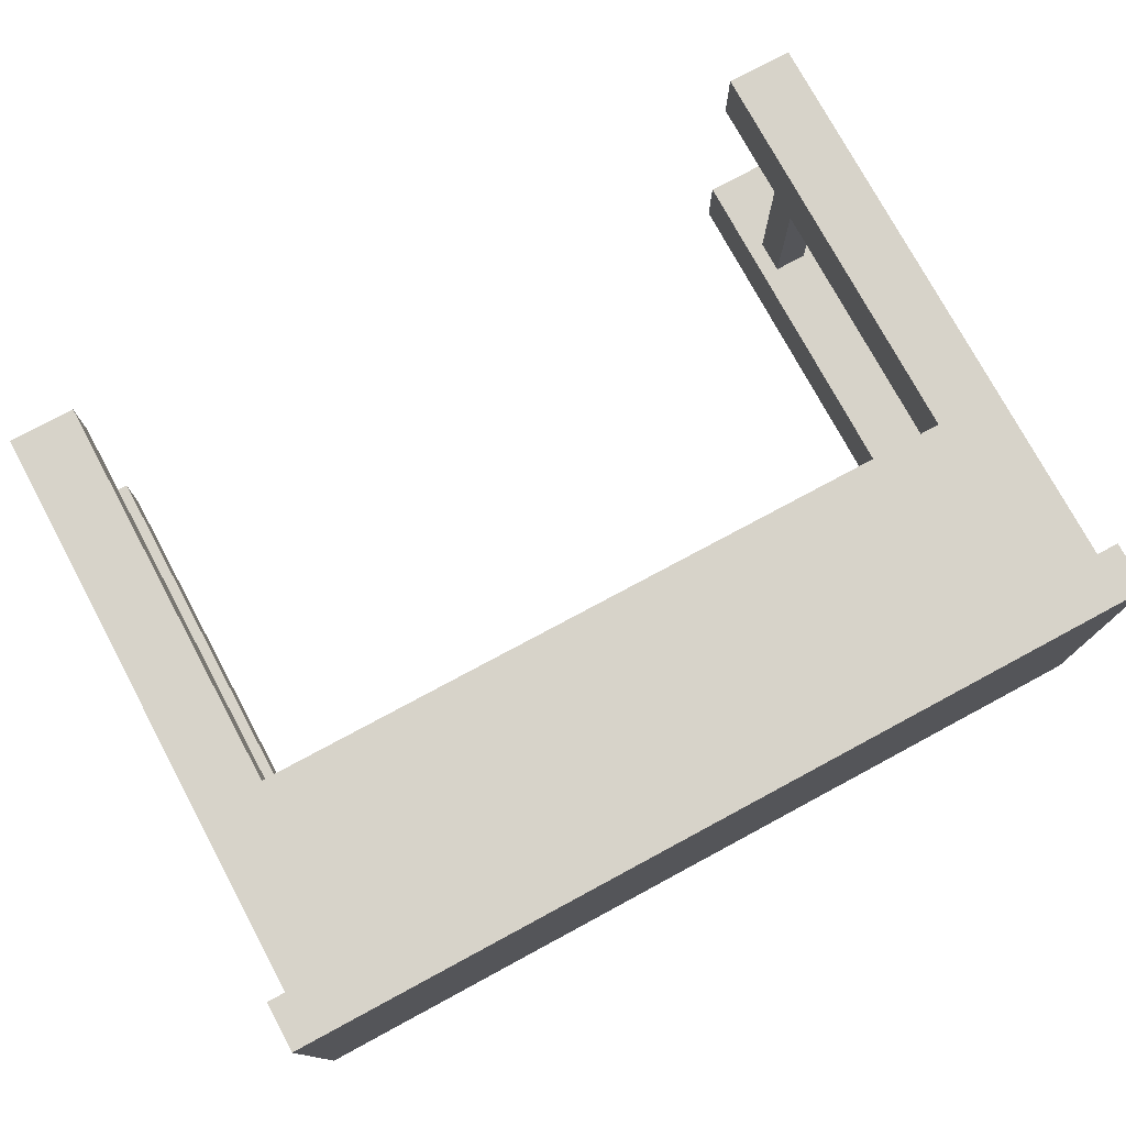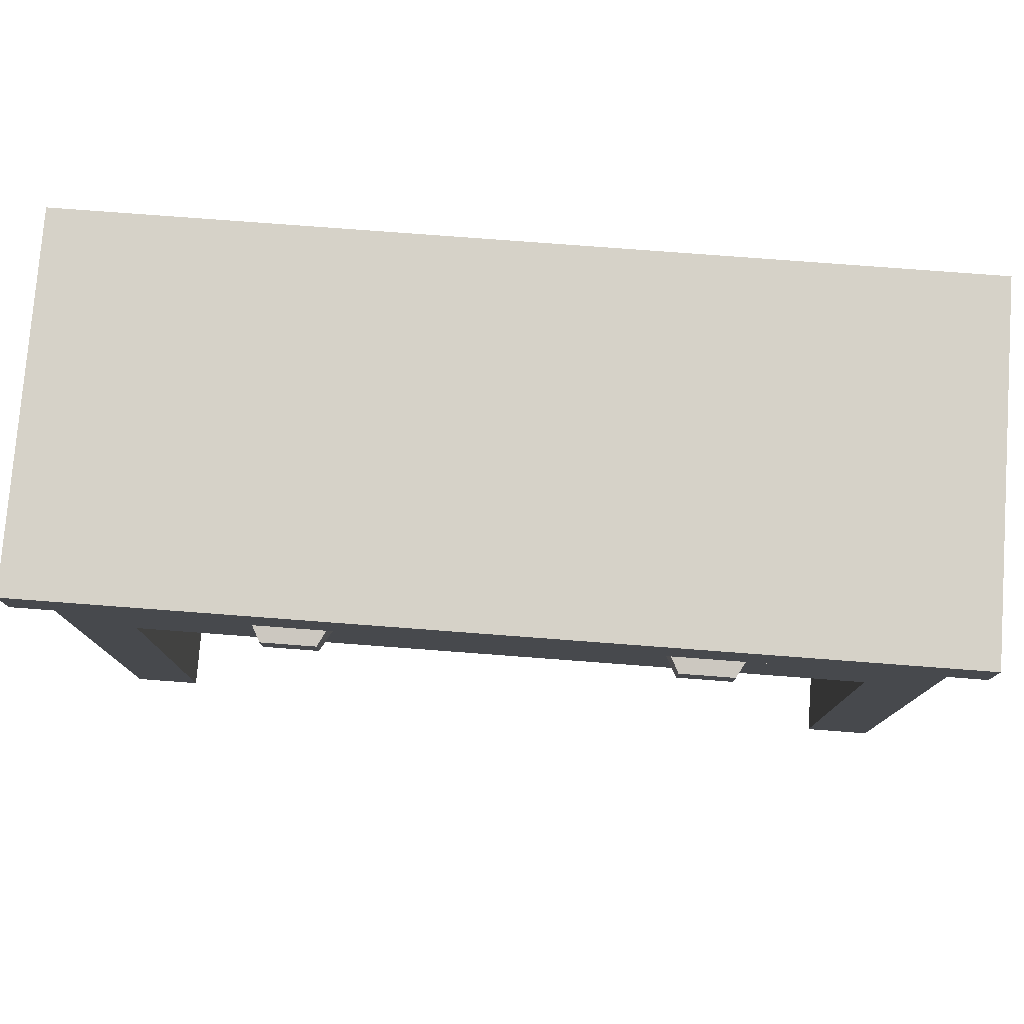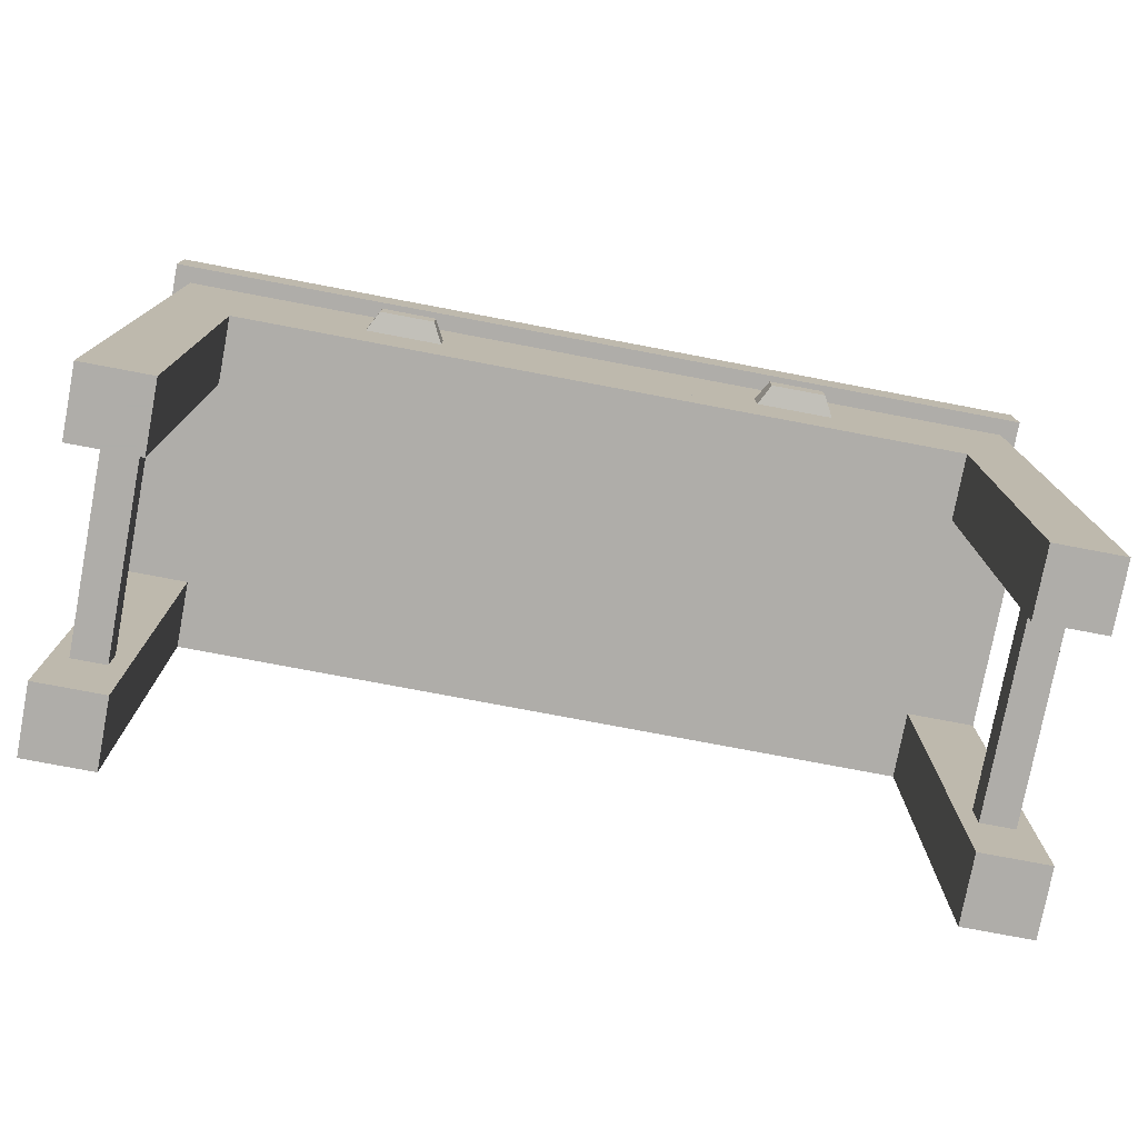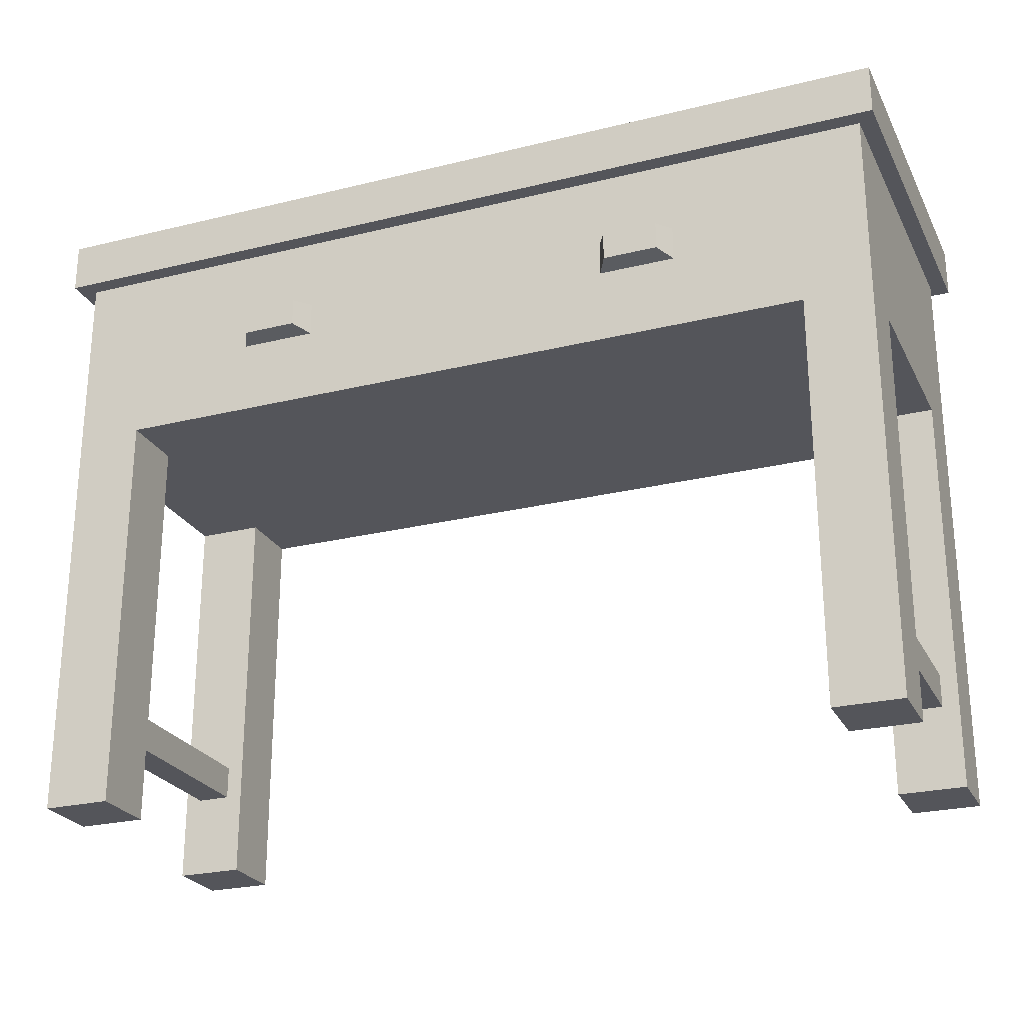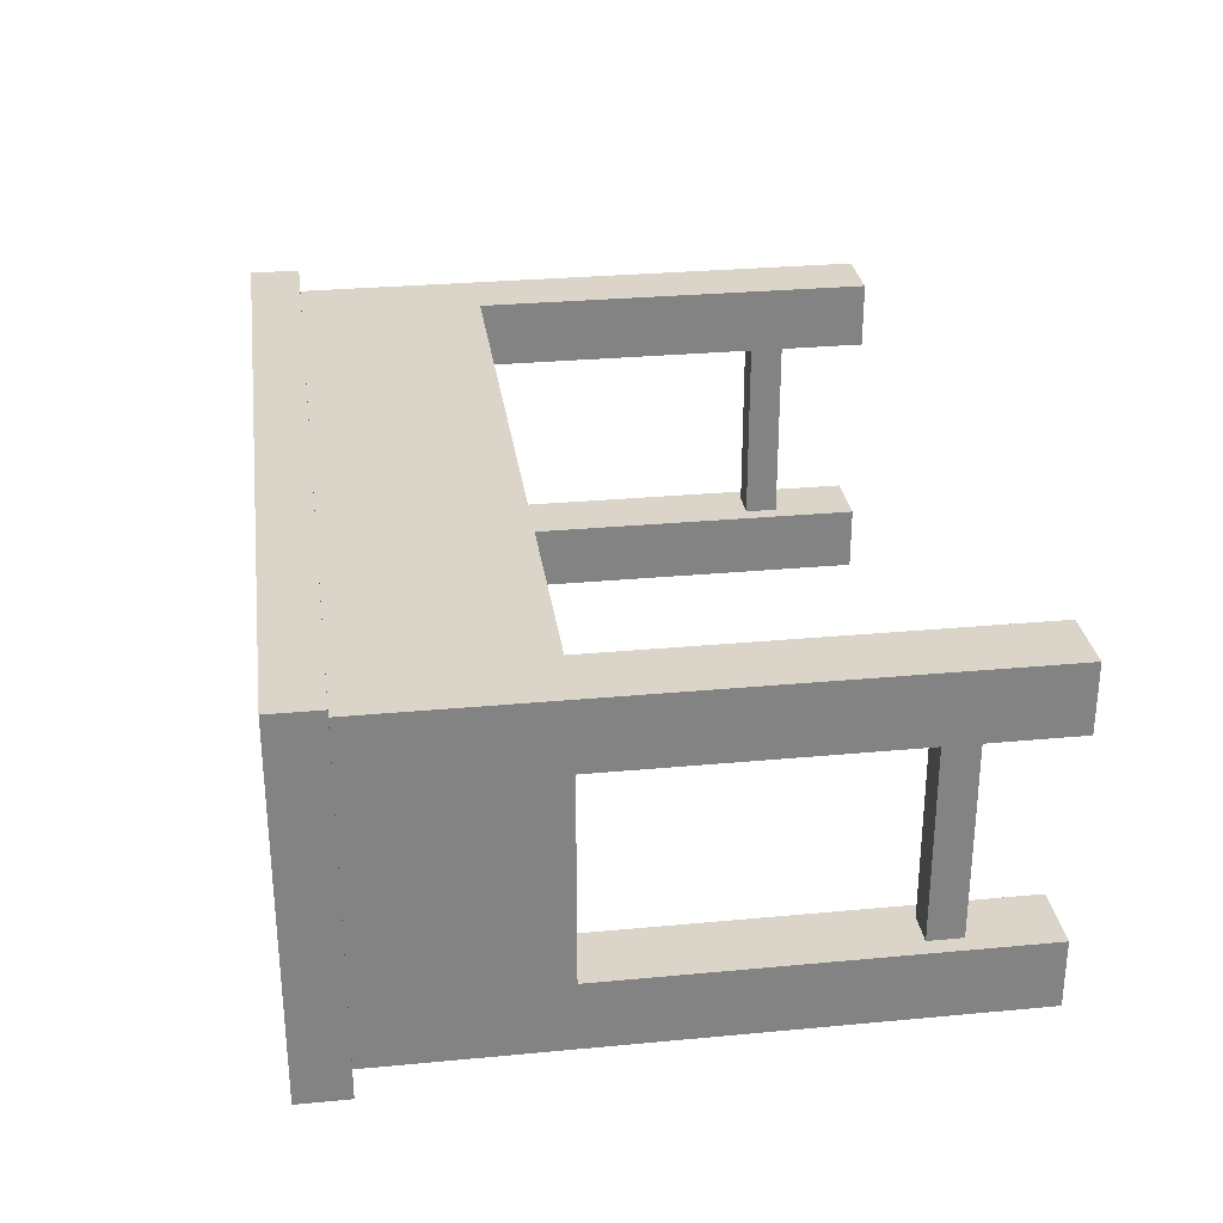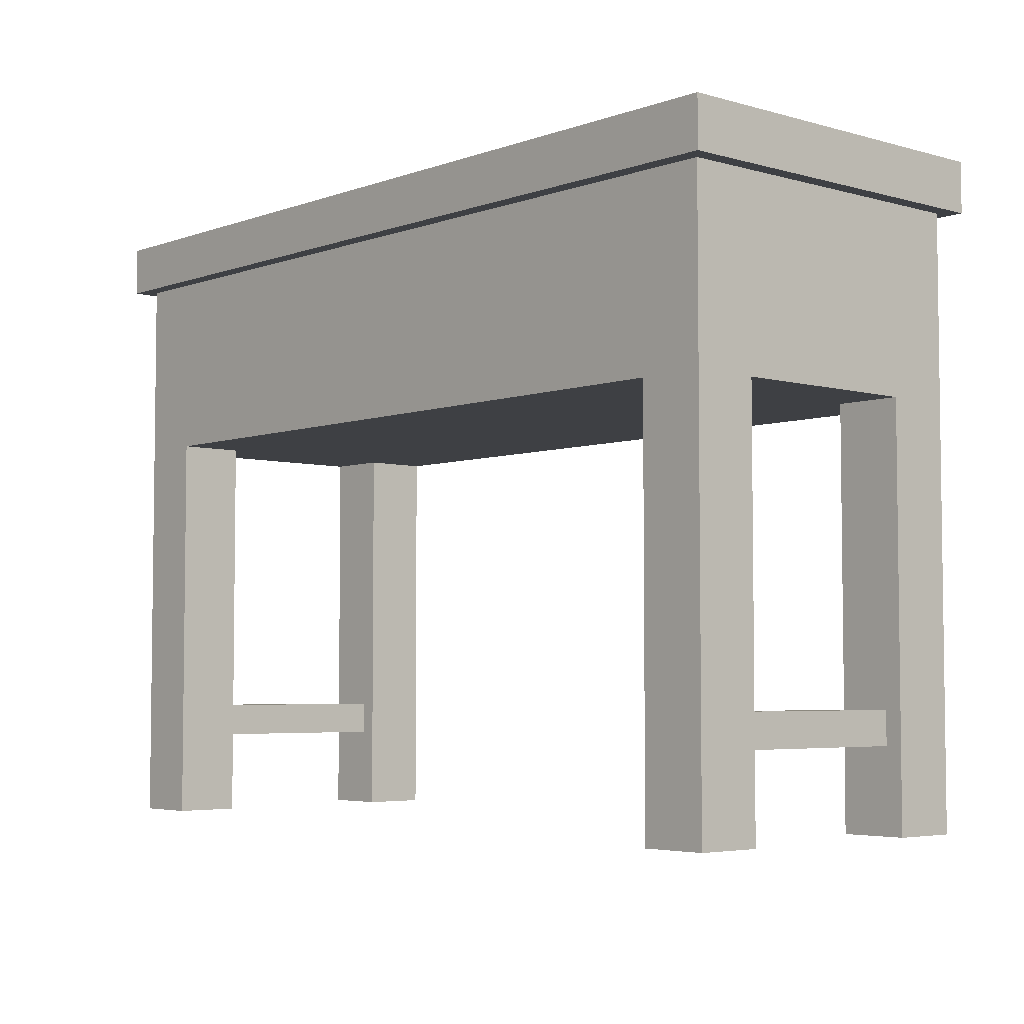
<metadata>
{"format":"obj","ext":"obj","renderer":"f3d","projection":"perspective","resolution":1024,"background":"white","views":[{"elev":76.1,"azim":151.7,"up":"+Z"},{"elev":77.7,"azim":-175.7,"up":"+Y"},{"elev":-77.2,"azim":169.3,"up":"+Y"},{"elev":-25.0,"azim":-158.2,"up":"+Y"},{"elev":29.2,"azim":-97.9,"up":"+Z"},{"elev":-4.6,"azim":48.4,"up":"+Y"}]}
</metadata>
<code>
v 0.07484 0.09355 0.6144
v 0.07484 0.09355 0.3899
v 0.03742 0.09355 0.6144
v 0.03742 0.09355 0.3899
v 0.09355 0 0.3899
v 0.09355 0 0.315
v 0.01871 0 0.3899
v 0.01871 0 0.315
v 0.01871 0 0.6144
v 0.01871 0.4573 0.6144
v 0.01871 0 0.6893
v 0.01871 0.6631 0.6893
v 0.01871 0.4573 0.3899
v 0.01871 0.6631 0.315
v 0.09355 0.4573 0.6144
v 0.09355 0.4573 0.3899
v 0.09355 0.4573 0.315
v 0.09355 0.4573 0.6893
v 0.9064 0.4573 0.315
v 0.9064 0.4573 0.3899
v 0.9064 0.4573 0.6144
v 0.9064 0.4573 0.6893
v 0.9813 0.4573 0.3899
v 0.9813 0.4573 0.6144
v 0.09355 0.5134 0.315
v 0.09355 0.607 0.315
v 0.4618 0.607 0.315
v 0.5382 0.607 0.315
v 0.9064 0.607 0.315
v 0.9064 0.5134 0.315
v 0.9813 0.6631 0.315
v 0.9813 0 0.315
v 0.9064 0 0.315
v 0.4618 0.5134 0.315
v 0.5382 0.5134 0.315
v 0.9813 0 0.6893
v 0.9813 0 0.6144
v 0.9064 0 0.6893
v 0.9064 0 0.6144
v 0.9813 0 0.3899
v 0.9064 0 0.3899
v 0.09355 0 0.6893
v 0.09355 0 0.6144
v 0.9626 0.131 0.3899
v 0.9626 0.131 0.6144
v 0.9252 0.131 0.3899
v 0.9252 0.131 0.6144
v 1 0.7192 0.2963
v 1 0.7192 0.708
v 0 0.7192 0.2963
v 0 0.7192 0.708
v 0.9813 0.6631 0.6893
v 0 0.6631 0.2963
v 1 0.6631 0.2963
v 1 0.6631 0.708
v 0 0.6631 0.708
v 0.9626 0.09355 0.6144
v 0.9626 0.09355 0.3899
v 0.9252 0.09355 0.6144
v 0.9252 0.09355 0.3899
v 0.07484 0.131 0.3899
v 0.07484 0.131 0.6144
v 0.03742 0.131 0.6144
v 0.03742 0.131 0.3899
v 0.5382 0.5134 0.6219
v 0.9064 0.5134 0.6219
v 0.5382 0.607 0.6219
v 0.9064 0.607 0.6219
v 0.09355 0.5134 0.6219
v 0.4618 0.5134 0.6219
v 0.09355 0.607 0.6219
v 0.4618 0.607 0.6219
v 0.9064 0.5134 0.6219
v 0.5382 0.5134 0.6219
v 0.9064 0.607 0.6219
v 0.5382 0.607 0.6219
v 0.9064 0.5134 0.315
v 0.6797 0.541 0.315
v 0.5382 0.5134 0.315
v 0.5382 0.607 0.315
v 0.6797 0.5794 0.315
v 0.765 0.5794 0.315
v 0.765 0.541 0.315
v 0.9064 0.607 0.315
v 0.8684 0.607 0.5839
v 0.8684 0.607 0.3531
v 0.5763 0.607 0.3531
v 0.5763 0.607 0.5839
v 0.8684 0.5321 0.5839
v 0.5763 0.5321 0.5839
v 0.8684 0.5321 0.3531
v 0.5763 0.5321 0.3531
v 0.7527 0.5448 0.292
v 0.7527 0.5755 0.292
v 0.692 0.5448 0.292
v 0.692 0.5755 0.292
v 0.4618 0.5134 0.6219
v 0.09355 0.5134 0.6219
v 0.4618 0.607 0.6219
v 0.09355 0.607 0.6219
v 0.4618 0.5134 0.315
v 0.235 0.541 0.315
v 0.09355 0.5134 0.315
v 0.09355 0.607 0.315
v 0.235 0.5794 0.315
v 0.3203 0.5794 0.315
v 0.3203 0.541 0.315
v 0.4618 0.607 0.315
v 0.4237 0.607 0.5839
v 0.4237 0.607 0.3531
v 0.1316 0.607 0.3531
v 0.1316 0.607 0.5839
v 0.4237 0.5321 0.5839
v 0.1316 0.5321 0.5839
v 0.4237 0.5321 0.3531
v 0.1316 0.5321 0.3531
v 0.308 0.5448 0.292
v 0.308 0.5755 0.292
v 0.2473 0.5448 0.292
v 0.2473 0.5755 0.292
g sideTableDrawers
f 2 1 3
f 3 4 2
f 6 5 7
f 7 8 6
f 10 9 11
f 10 11 12
f 13 10 12
f 13 12 14
f 7 13 14
f 14 8 7
f 16 15 10
f 10 13 16
f 15 16 17
f 18 15 17
f 18 17 19
f 18 19 20
f 18 20 21
f 21 22 18
f 21 20 23
f 23 24 21
f 6 8 14
f 14 17 6
f 14 25 17
f 25 19 17
f 14 26 25
f 14 27 26
f 14 28 27
f 14 29 28
f 19 25 30
f 19 30 31
f 30 29 31
f 29 14 31
f 19 31 32
f 32 33 19
f 25 34 30
f 34 35 30
f 35 34 27
f 27 28 35
f 37 36 38
f 38 39 37
f 32 40 41
f 41 33 32
f 21 39 38
f 38 22 21
f 6 17 16
f 16 5 6
f 43 42 11
f 11 9 43
f 45 44 46
f 46 47 45
f 49 48 50
f 50 51 49
f 32 23 40
f 23 32 31
f 31 52 23
f 52 24 23
f 52 37 24
f 52 36 37
f 54 53 50
f 50 48 54
f 54 48 49
f 49 55 54
f 52 54 55
f 55 56 52
f 56 12 52
f 56 14 12
f 54 52 31
f 31 53 54
f 31 14 53
f 14 56 53
f 50 53 56
f 56 51 50
f 56 55 49
f 49 51 56
f 58 57 59
f 59 60 58
f 2 61 62
f 62 1 2
f 3 43 9
f 9 10 3
f 10 63 3
f 10 62 63
f 43 3 1
f 1 15 43
f 1 62 15
f 62 10 15
f 62 61 64
f 64 63 62
f 64 4 3
f 3 63 64
f 2 7 5
f 5 16 2
f 16 61 2
f 16 64 61
f 7 2 4
f 4 13 7
f 4 64 13
f 64 16 13
f 43 15 18
f 18 42 43
f 38 36 52
f 52 22 38
f 52 18 22
f 18 52 12
f 18 12 11
f 11 42 18
f 19 33 41
f 41 20 19
f 46 60 59
f 59 47 46
f 59 37 39
f 39 21 59
f 21 47 59
f 21 45 47
f 37 59 57
f 57 24 37
f 57 45 24
f 45 21 24
f 58 44 45
f 45 57 58
f 58 41 40
f 40 23 58
f 23 44 58
f 23 46 44
f 41 58 60
f 60 20 41
f 60 46 20
f 46 23 20
f 66 65 67
f 67 68 66
f 29 30 66
f 66 68 29
f 66 30 35
f 35 65 66
f 35 28 67
f 67 65 35
f 29 68 67
f 67 28 29
f 70 69 71
f 71 72 70
f 27 72 71
f 71 26 27
f 27 34 70
f 70 72 27
f 70 34 25
f 25 69 70
f 25 26 71
f 71 69 25
f 52 31 14
f 14 12 52
g sideTableDrawers
f 2 1 3
f 3 4 2
f 6 5 7
f 7 8 6
f 10 9 11
f 10 11 12
f 13 10 12
f 13 12 14
f 7 13 14
f 14 8 7
f 16 15 10
f 10 13 16
f 15 16 17
f 18 15 17
f 18 17 19
f 18 19 20
f 18 20 21
f 21 22 18
f 21 20 23
f 23 24 21
f 6 8 14
f 14 17 6
f 14 25 17
f 25 19 17
f 14 26 25
f 14 27 26
f 14 28 27
f 14 29 28
f 19 25 30
f 19 30 31
f 30 29 31
f 29 14 31
f 19 31 32
f 32 33 19
f 25 34 30
f 34 35 30
f 35 34 27
f 27 28 35
f 37 36 38
f 38 39 37
f 32 40 41
f 41 33 32
f 21 39 38
f 38 22 21
f 6 17 16
f 16 5 6
f 43 42 11
f 11 9 43
f 45 44 46
f 46 47 45
f 49 48 50
f 50 51 49
f 32 23 40
f 23 32 31
f 31 52 23
f 52 24 23
f 52 37 24
f 52 36 37
f 54 53 50
f 50 48 54
f 54 48 49
f 49 55 54
f 52 54 55
f 55 56 52
f 56 12 52
f 56 14 12
f 54 52 31
f 31 53 54
f 31 14 53
f 14 56 53
f 50 53 56
f 56 51 50
f 56 55 49
f 49 51 56
f 58 57 59
f 59 60 58
f 2 61 62
f 62 1 2
f 3 43 9
f 9 10 3
f 10 63 3
f 10 62 63
f 43 3 1
f 1 15 43
f 1 62 15
f 62 10 15
f 62 61 64
f 64 63 62
f 64 4 3
f 3 63 64
f 2 7 5
f 5 16 2
f 16 61 2
f 16 64 61
f 7 2 4
f 4 13 7
f 4 64 13
f 64 16 13
f 43 15 18
f 18 42 43
f 38 36 52
f 52 22 38
f 52 18 22
f 18 52 12
f 18 12 11
f 11 42 18
f 19 33 41
f 41 20 19
f 46 60 59
f 59 47 46
f 59 37 39
f 39 21 59
f 21 47 59
f 21 45 47
f 37 59 57
f 57 24 37
f 57 45 24
f 45 21 24
f 58 44 45
f 45 57 58
f 58 41 40
f 40 23 58
f 23 44 58
f 23 46 44
f 41 58 60
f 60 20 41
f 60 46 20
f 46 23 20
f 66 65 67
f 67 68 66
f 29 30 66
f 66 68 29
f 66 30 35
f 35 65 66
f 35 28 67
f 67 65 35
f 29 68 67
f 67 28 29
f 70 69 71
f 71 72 70
f 27 72 71
f 71 26 27
f 27 34 70
f 70 72 27
f 70 34 25
f 25 69 70
f 25 26 71
f 71 69 25
f 52 31 14
f 14 12 52
g drawerLeft
f 74 73 75
f 75 76 74
f 78 77 79
f 79 80 78
f 80 81 78
f 80 82 81
f 77 78 83
f 83 84 77
f 83 82 84
f 82 80 84
f 77 84 75
f 75 73 77
f 77 73 74
f 74 79 77
f 80 79 74
f 74 76 80
f 86 85 84
f 84 80 86
f 80 87 86
f 80 76 87
f 85 76 75
f 75 84 85
f 85 88 76
f 88 87 76
f 90 89 91
f 91 92 90
f 92 87 88
f 88 90 92
f 89 90 88
f 88 85 89
f 86 91 89
f 89 85 86
f 92 91 86
f 86 87 92
f 83 93 94
f 94 82 83
f 96 95 78
f 78 81 96
f 81 82 94
f 94 96 81
f 93 83 78
f 78 95 93
f 93 95 96
f 96 94 93
g drawerRight
f 98 97 99
f 99 100 98
f 102 101 103
f 103 104 102
f 104 105 102
f 104 106 105
f 101 102 107
f 107 108 101
f 107 106 108
f 106 104 108
f 101 108 99
f 99 97 101
f 101 97 98
f 98 103 101
f 104 103 98
f 98 100 104
f 110 109 108
f 108 104 110
f 104 111 110
f 104 100 111
f 109 100 99
f 99 108 109
f 109 112 100
f 112 111 100
f 114 113 115
f 115 116 114
f 116 111 112
f 112 114 116
f 113 114 112
f 112 109 113
f 110 115 113
f 113 109 110
f 116 115 110
f 110 111 116
f 107 117 118
f 118 106 107
f 120 119 102
f 102 105 120
f 105 106 118
f 118 120 105
f 117 107 102
f 102 119 117
f 117 119 120
f 120 118 117

</code>
